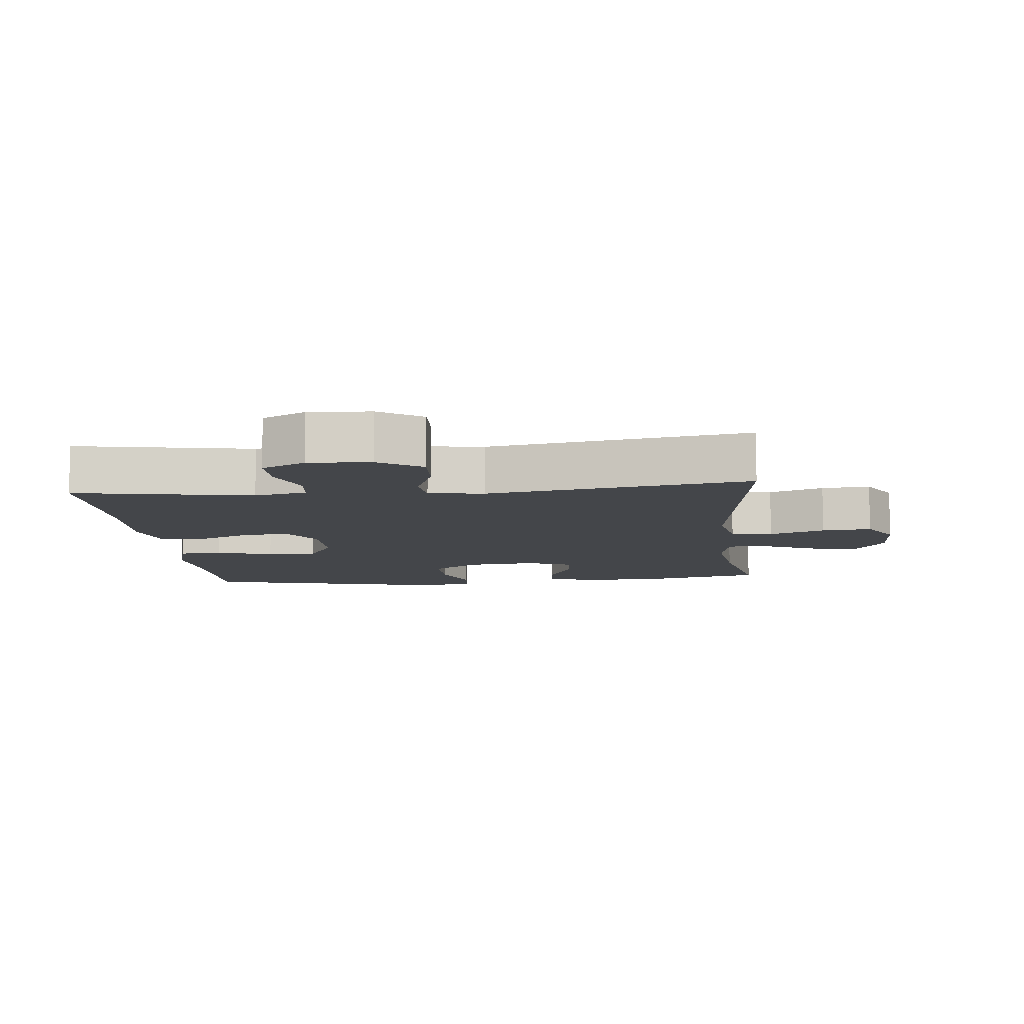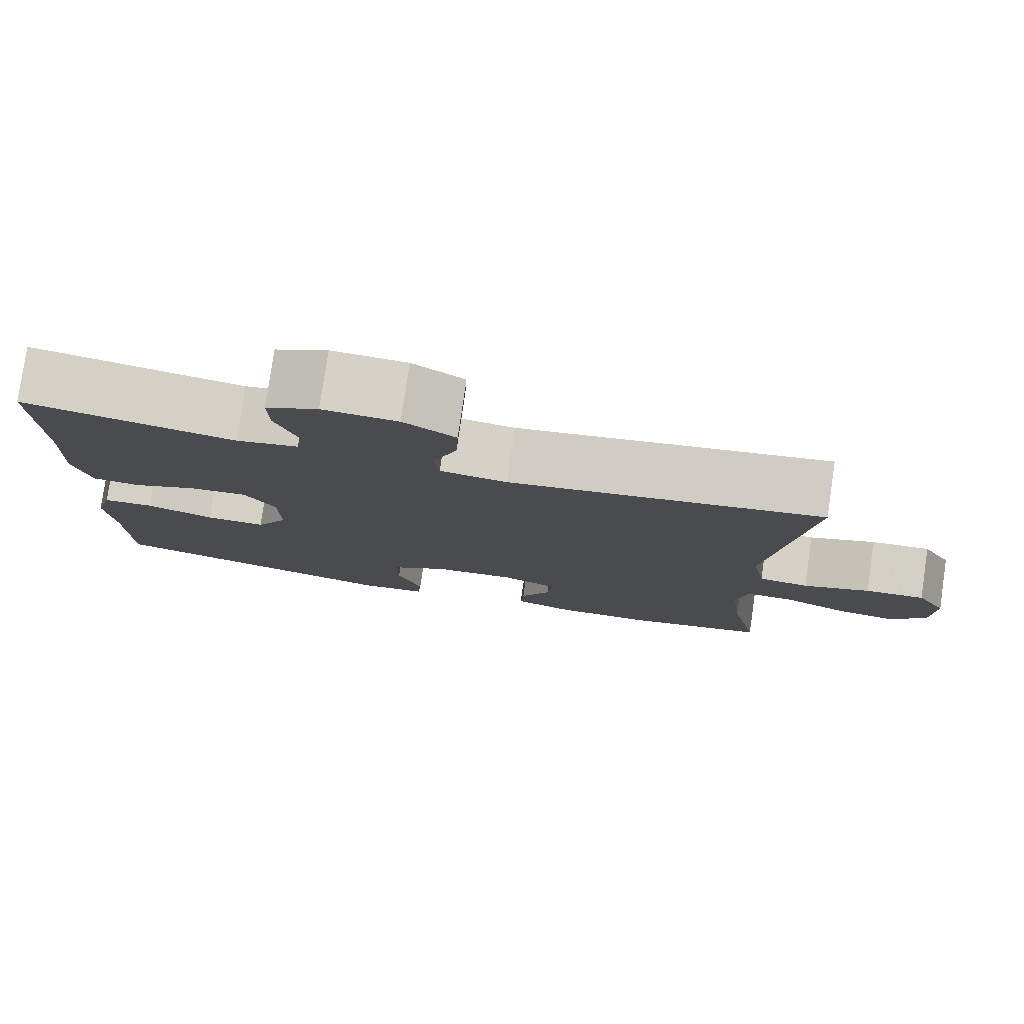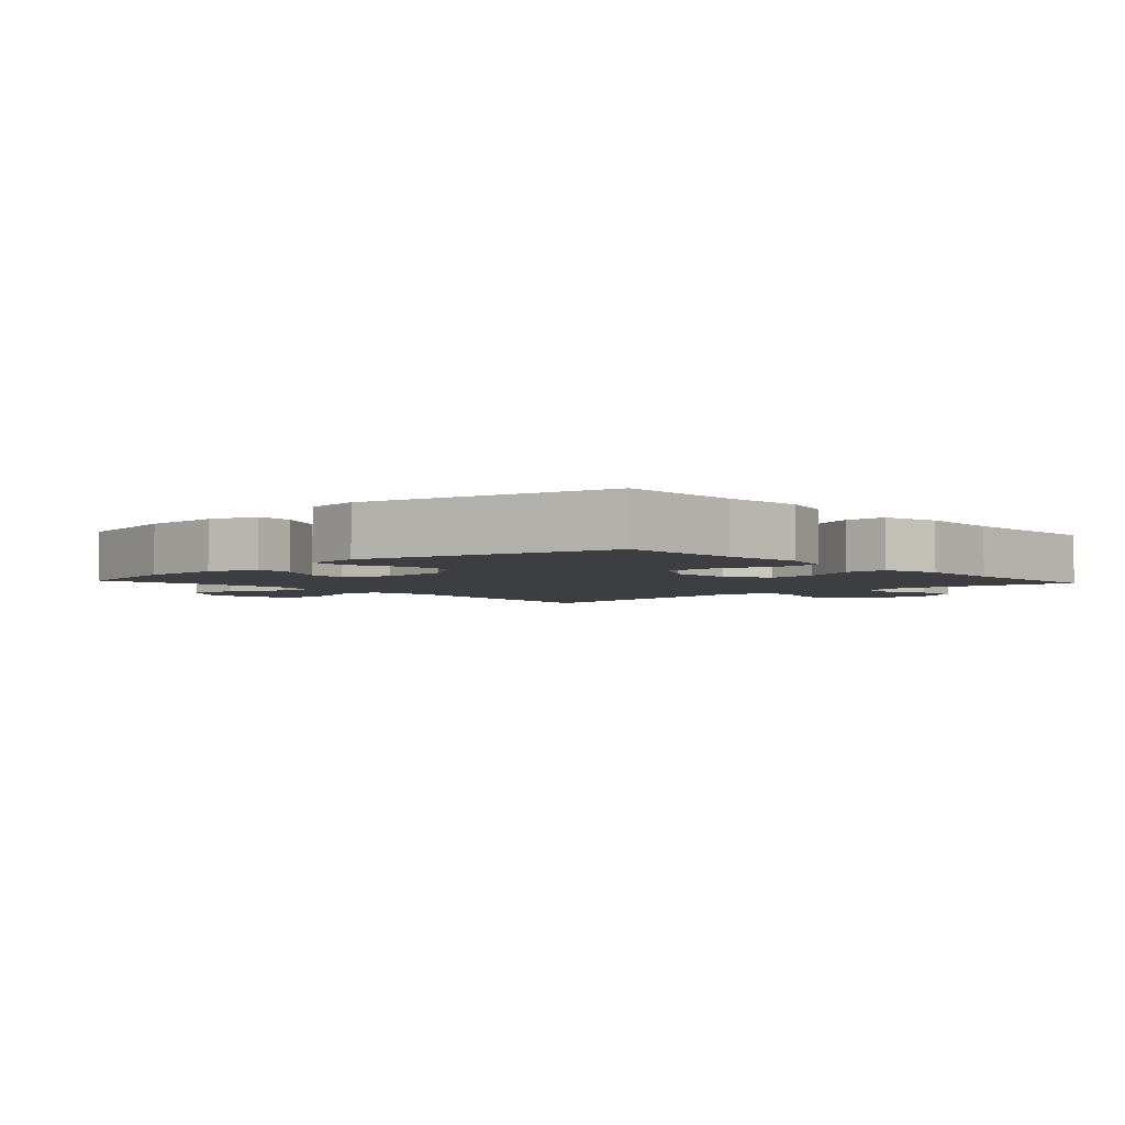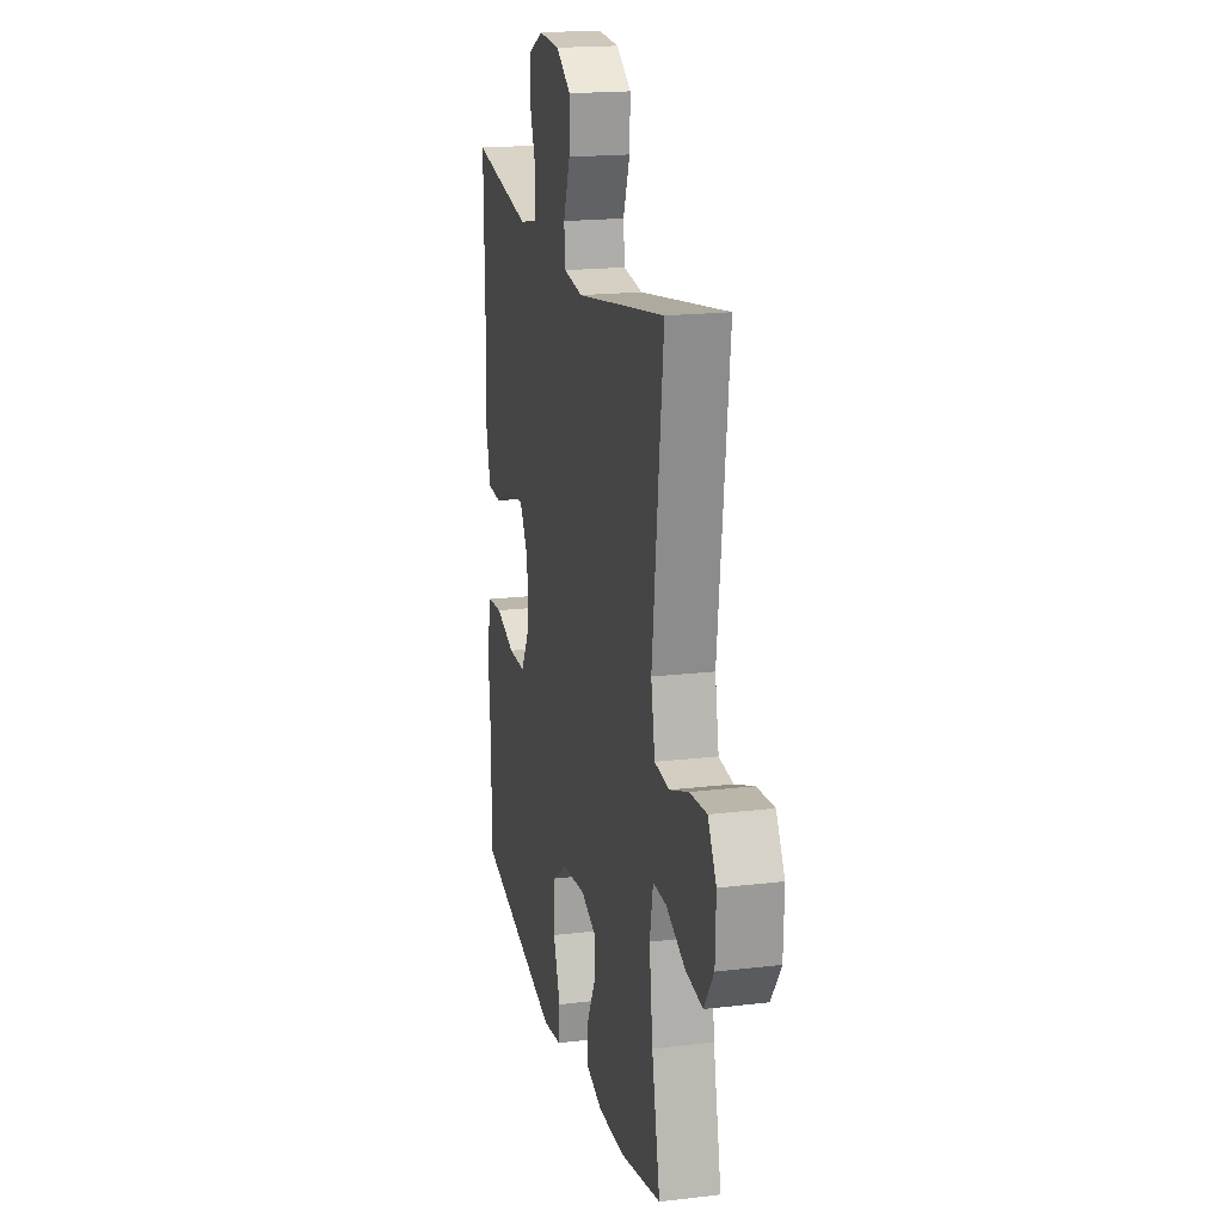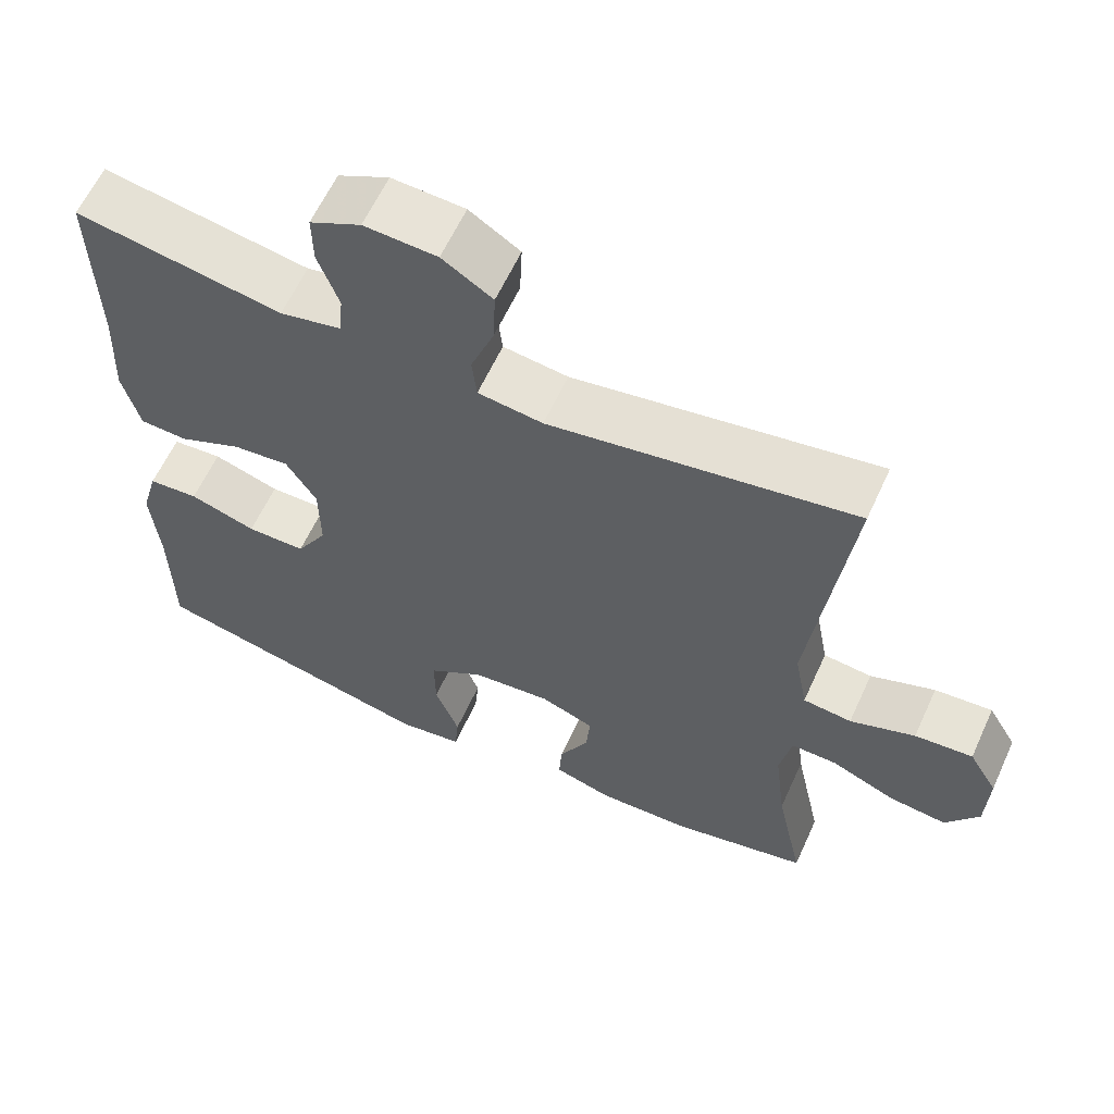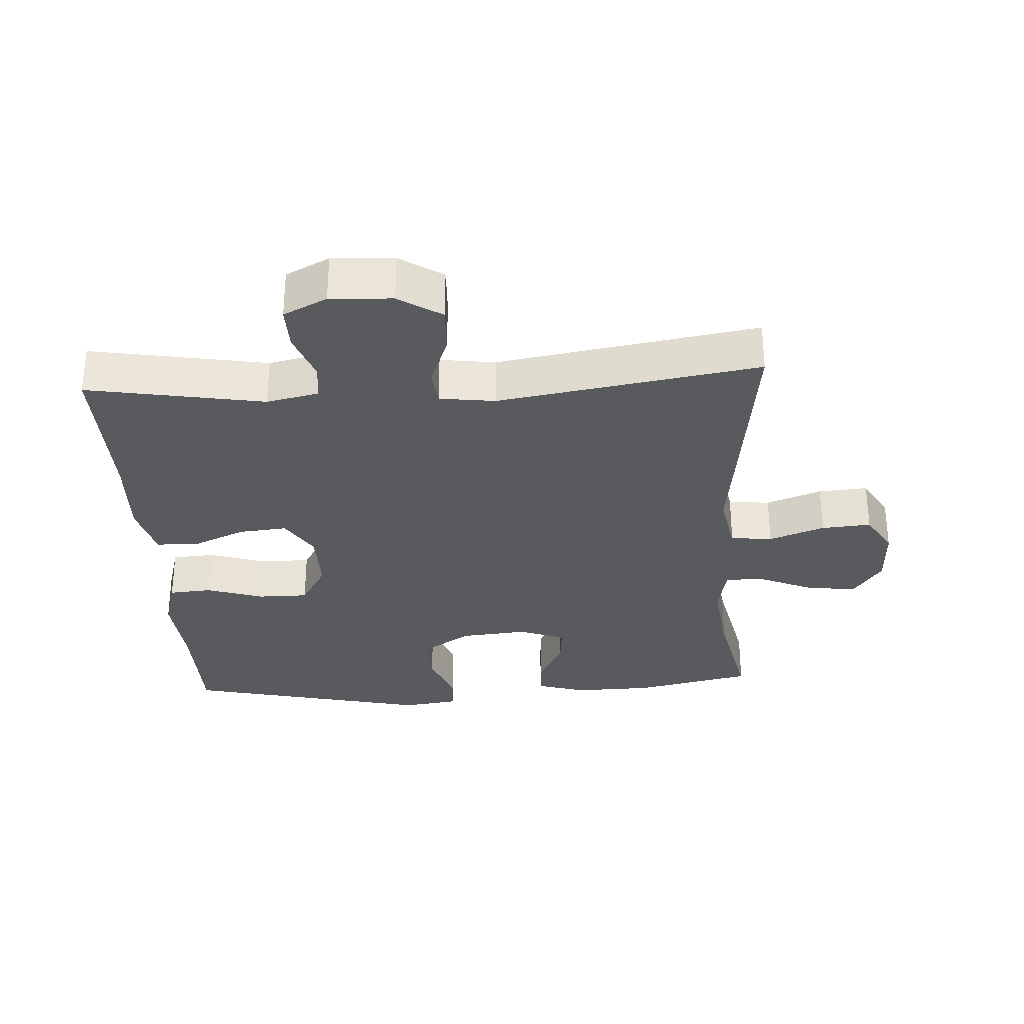
<metadata>
{"format":"obj","ext":"obj","renderer":"f3d","projection":"perspective","resolution":1024,"background":"white","views":[{"elev":-9.4,"azim":5.7,"up":"+Y"},{"elev":79.2,"azim":8.3,"up":"+Z"},{"elev":-3.5,"azim":-137.8,"up":"+Y"},{"elev":18.7,"azim":77.2,"up":"+Z"},{"elev":61.3,"azim":24.5,"up":"+Z"},{"elev":-31.0,"azim":3.4,"up":"+Y"}]}
</metadata>
<code>
v -0.5 0.07 0.5
v -0.233 0.07 0.453
v -0.154 0.07 0.47
v -0.148 0.07 0.526
v -0.175 0.07 0.601
v -0.176 0.07 0.667
v -0.11 0.07 0.7
v -0.016 0.07 0.695
v 0.049 0.07 0.653
v 0.046 0.07 0.581
v 0.016 0.07 0.502
v 0.022 0.07 0.446
v 0.106 0.07 0.435
v 0.5 0.07 0.5
v 0.451 0.07 0.1
v 0.468 0.07 0.01
v 0.531 0.07 0.003
v 0.615 0.07 0.034
v 0.69 0.07 0.04
v 0.727 0.07 -0.023
v 0.724 0.07 -0.115
v 0.681 0.07 -0.177
v 0.606 0.07 -0.168
v 0.523 0.07 -0.132
v 0.464 0.07 -0.131
v 0.449 0.07 -0.208
v 0.464 0.07 -0.33
v 0.5 0.07 -0.5
v 0.322 0.07 -0.539
v 0.202 0.07 -0.542
v 0.127 0.07 -0.519
v 0.131 0.07 -0.461
v 0.169 0.07 -0.388
v 0.174 0.07 -0.327
v 0.105 0.07 -0.3
v 0.002 0.07 -0.31
v -0.07 0.07 -0.357
v -0.069 0.07 -0.435
v -0.038 0.07 -0.518
v -0.043 0.07 -0.575
v -0.127 0.07 -0.587
v -0.5 0.07 -0.5
v -0.502 0.07 -0.318
v -0.512 0.07 -0.198
v -0.49 0.07 -0.12
v -0.425 0.07 -0.115
v -0.339 0.07 -0.143
v -0.263 0.07 -0.143
v -0.223 0.07 -0.075
v -0.224 0.07 0.022
v -0.263 0.07 0.085
v -0.336 0.07 0.078
v -0.418 0.07 0.042
v -0.48 0.07 0.045
v -0.502 0.07 0.13
v -0.496 0.07 0.261
v -0.5 0 0.5
v -0.233 0 0.453
v -0.154 0 0.47
v -0.148 0 0.526
v -0.175 0 0.601
v -0.176 0 0.667
v -0.11 0 0.7
v -0.016 0 0.695
v 0.049 0 0.653
v 0.046 0 0.581
v 0.016 0 0.502
v 0.022 0 0.446
v 0.106 0 0.435
v 0.5 0 0.5
v 0.451 0 0.1
v 0.468 0 0.01
v 0.531 0 0.003
v 0.615 0 0.034
v 0.69 0 0.04
v 0.727 0 -0.023
v 0.724 0 -0.115
v 0.681 0 -0.177
v 0.606 0 -0.168
v 0.523 0 -0.132
v 0.464 0 -0.131
v 0.449 0 -0.208
v 0.464 0 -0.33
v 0.5 0 -0.5
v 0.322 0 -0.539
v 0.202 0 -0.542
v 0.127 0 -0.519
v 0.131 0 -0.461
v 0.169 0 -0.388
v 0.174 0 -0.327
v 0.105 0 -0.3
v 0.002 0 -0.31
v -0.07 0 -0.357
v -0.069 0 -0.435
v -0.038 0 -0.518
v -0.043 0 -0.575
v -0.127 0 -0.587
v -0.5 0 -0.5
v -0.502 0 -0.318
v -0.512 0 -0.198
v -0.49 0 -0.12
v -0.425 0 -0.115
v -0.339 0 -0.143
v -0.263 0 -0.143
v -0.223 0 -0.075
v -0.224 0 0.022
v -0.263 0 0.085
v -0.336 0 0.078
v -0.418 0 0.042
v -0.48 0 0.045
v -0.502 0 0.13
v -0.496 0 0.261
f 53 54 55 56
f 52 53 56 1
f 51 52 1 2
f 50 51 2 3
f 49 50 3
f 44 45 46 47
f 43 44 47 48
f 42 43 48
f 41 42 48
f 38 39 40 41
f 37 38 41 48
f 36 37 48 49
f 30 31 32 33
f 30 33 34
f 27 28 29 30
f 26 27 30 34
f 25 26 34 35
f 21 22 23 24
f 21 24 25
f 20 21 25
f 17 18 19 20
f 16 17 20 25
f 15 16 25 35
f 13 14 15 35
f 8 9 10 11
f 8 11 12
f 7 8 12
f 4 5 6 7
f 3 4 7 12
f 49 3 12
f 35 36 49
f 12 13 35 49
f 112 111 110 109
f 57 112 109 108
f 58 57 108 107
f 59 58 107 106
f 59 106 105
f 103 102 101 100
f 104 103 100 99
f 104 99 98
f 104 98 97
f 97 96 95 94
f 104 97 94 93
f 105 104 93 92
f 89 88 87 86
f 90 89 86
f 86 85 84 83
f 90 86 83 82
f 91 90 82 81
f 80 79 78 77
f 81 80 77
f 81 77 76
f 76 75 74 73
f 81 76 73 72
f 91 81 72 71
f 91 71 70 69
f 67 66 65 64
f 68 67 64
f 68 64 63
f 63 62 61 60
f 68 63 60 59
f 68 59 105
f 105 92 91
f 105 91 69 68
f 1 57 58 2
f 2 58 59 3
f 3 59 60 4
f 4 60 61 5
f 5 61 62 6
f 6 62 63 7
f 7 63 64 8
f 8 64 65 9
f 9 65 66 10
f 10 66 67 11
f 11 67 68 12
f 12 68 69 13
f 13 69 70 14
f 14 70 71 15
f 15 71 72 16
f 16 72 73 17
f 17 73 74 18
f 18 74 75 19
f 19 75 76 20
f 20 76 77 21
f 21 77 78 22
f 22 78 79 23
f 23 79 80 24
f 24 80 81 25
f 25 81 82 26
f 26 82 83 27
f 27 83 84 28
f 28 84 85 29
f 29 85 86 30
f 30 86 87 31
f 31 87 88 32
f 32 88 89 33
f 33 89 90 34
f 34 90 91 35
f 35 91 92 36
f 36 92 93 37
f 37 93 94 38
f 38 94 95 39
f 39 95 96 40
f 40 96 97 41
f 41 97 98 42
f 42 98 99 43
f 43 99 100 44
f 44 100 101 45
f 45 101 102 46
f 46 102 103 47
f 47 103 104 48
f 48 104 105 49
f 49 105 106 50
f 50 106 107 51
f 51 107 108 52
f 52 108 109 53
f 53 109 110 54
f 54 110 111 55
f 55 111 112 56
f 56 112 57 1

</code>
